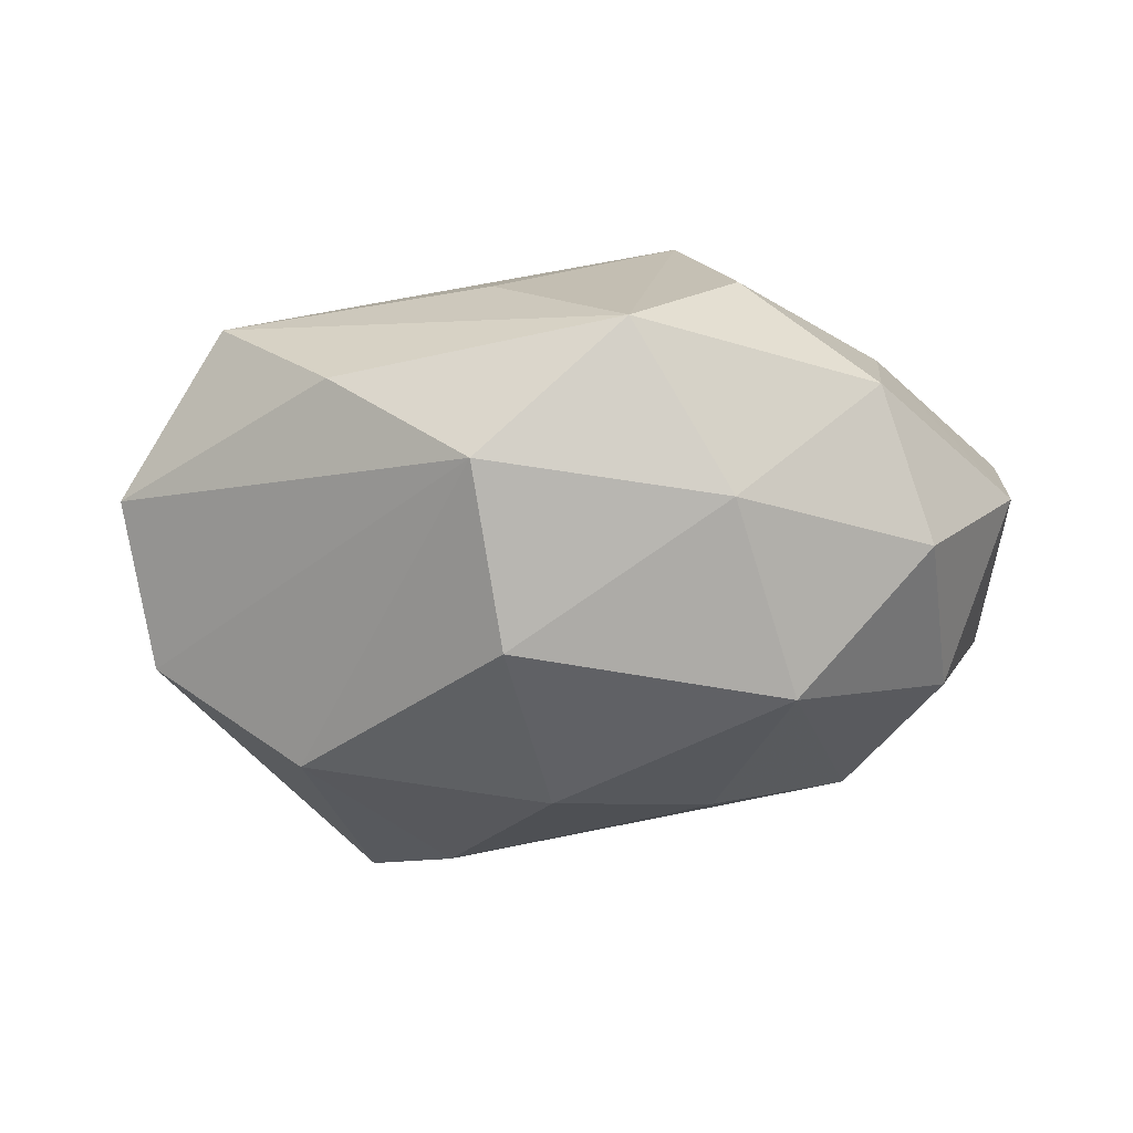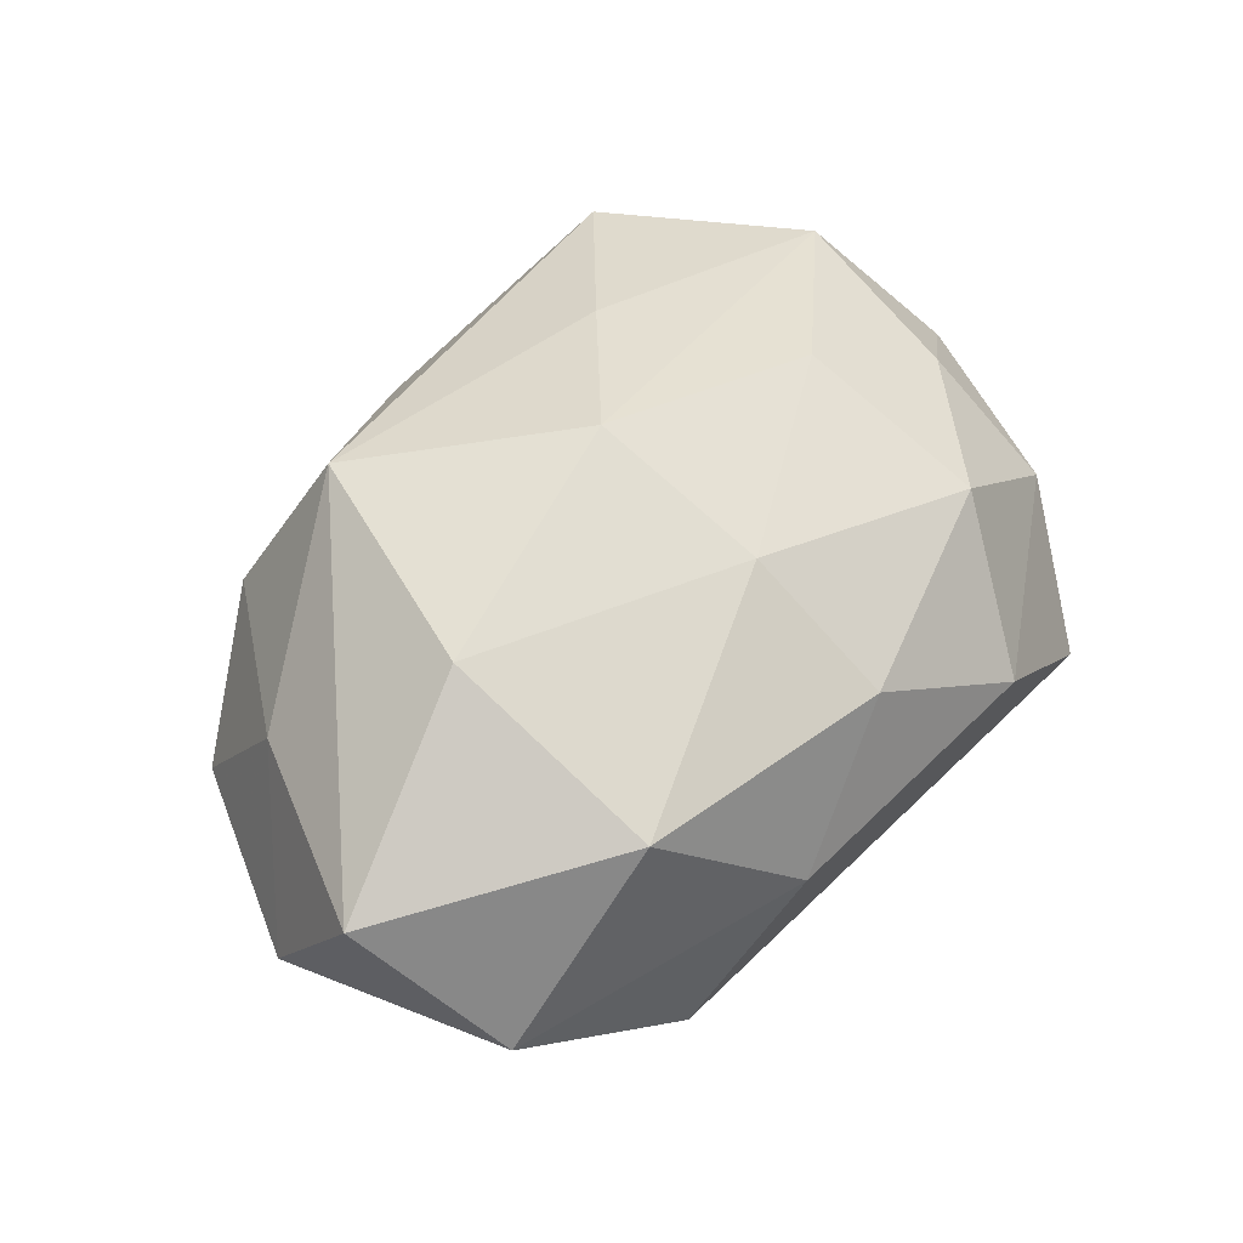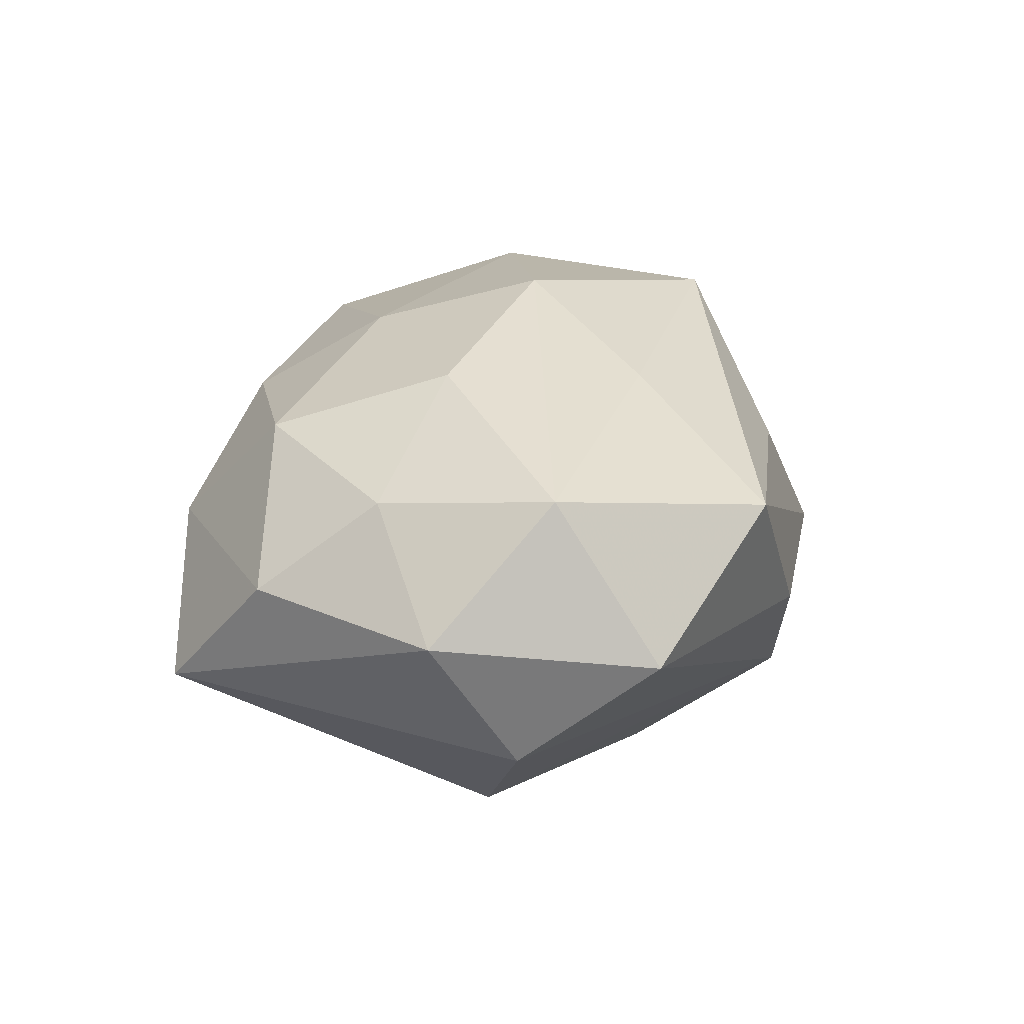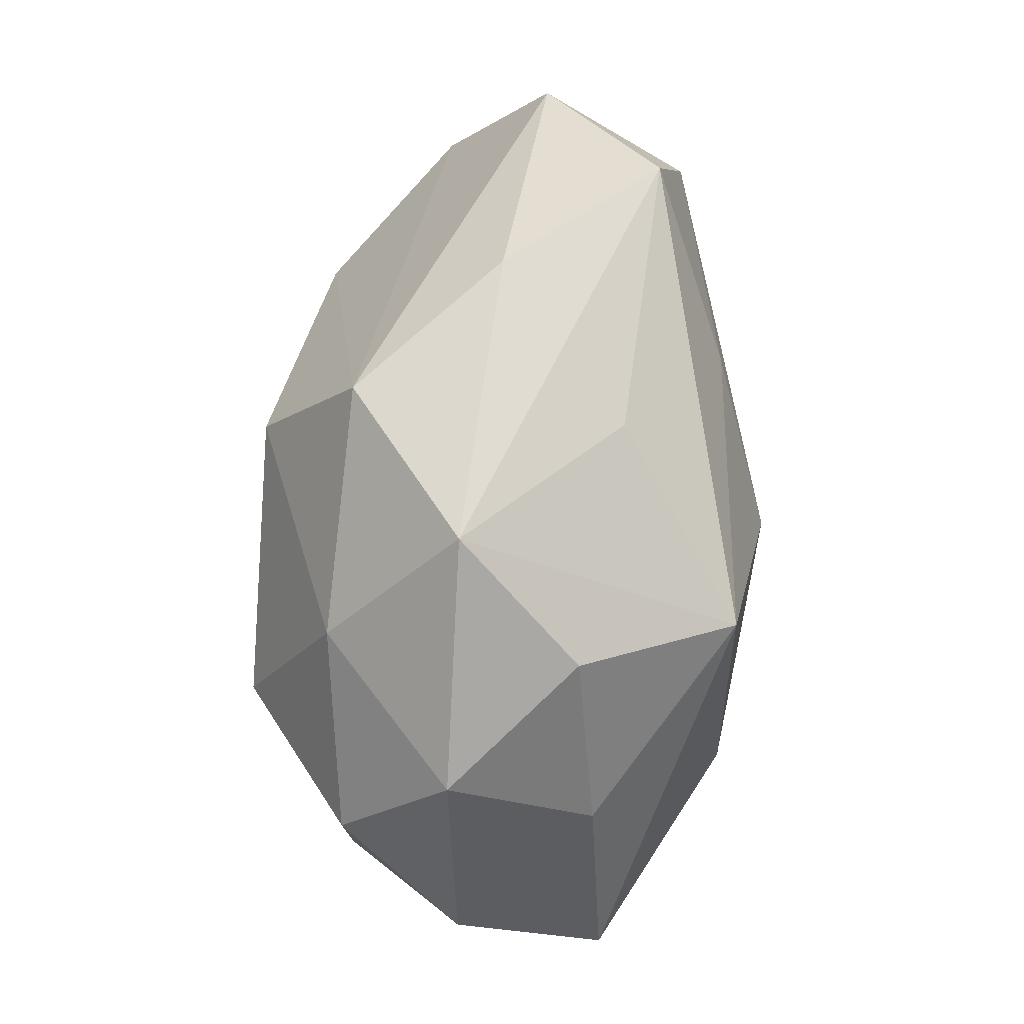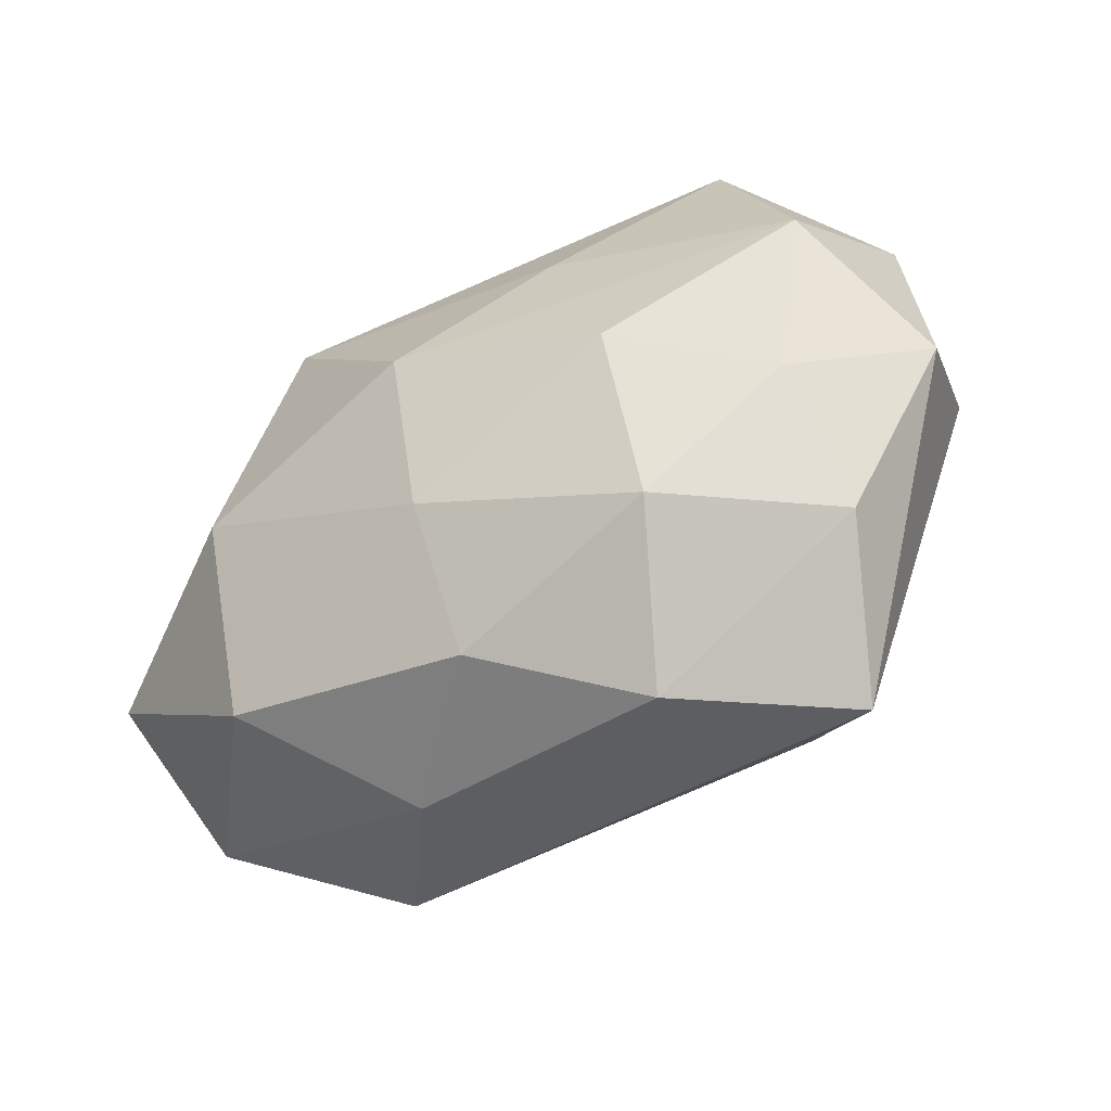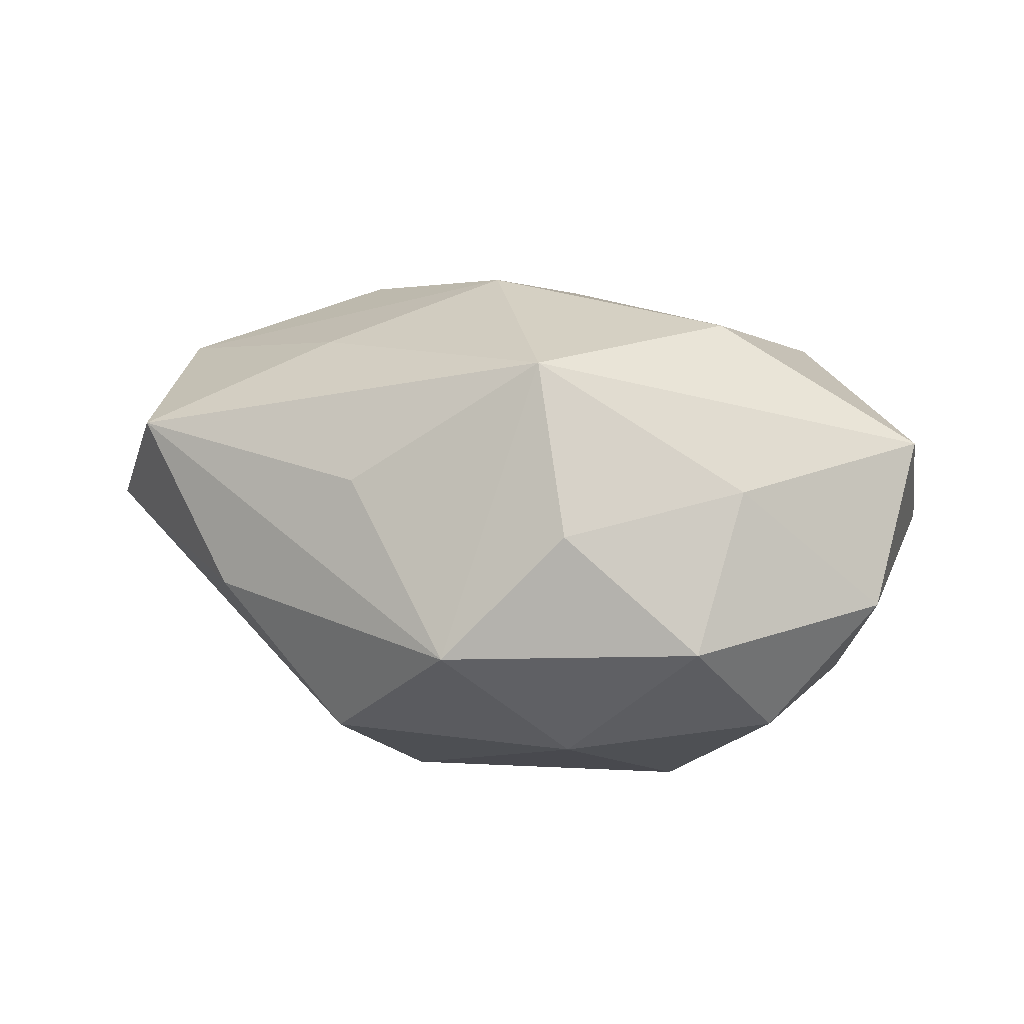
<metadata>
{"format":"obj","ext":"obj","renderer":"f3d","projection":"perspective","resolution":1024,"background":"white","views":[{"elev":-46.1,"azim":-168.6,"up":"+Z"},{"elev":55.7,"azim":-51.5,"up":"+Z"},{"elev":20.4,"azim":94.5,"up":"+Z"},{"elev":74.1,"azim":-85.2,"up":"+Y"},{"elev":-49.9,"azim":35.6,"up":"+Y"},{"elev":17.8,"azim":-148.3,"up":"+Z"}]}
</metadata>
<code>
v -0.03 -0.004491 0.008616
v 0.01786 -7.774e-05 -0.01513
v -0.01027 0.01363 0.01565
v -0.02417 -0.00622 -0.00986
v -0.02689 -0.0134 0.0004173
v 0.02388 -0.01472 0.002781
v -0.02473 0.00641 -0.00972
v 0.0001493 -0.009526 0.01497
v -0.007723 -0.01109 -0.01343
v 0.01431 -0.003051 0.0149
v 0.02001 0.01845 0.008264
v 0.02827 0.01189 1.587e-05
v -0.01497 0.002293 -0.01737
v 0.009691 -0.02244 0.003018
v 0.02787 0.002741 -0.007076
v 0.01095 -0.01323 -0.01345
v -0.01642 -0.001176 0.01604
v 0.0002984 0.001863 0.01804
v 0.03043 -0.002693 0.00173
v 0.001699 -0.003208 -0.01838
v 0.001179 0.01931 0.007131
v 0.02327 -0.00671 0.008826
v 0.00195 0.02021 -0.01076
v 0.02613 0.004983 0.01029
v 0.001988 0.01011 -0.01756
v -0.01668 -0.01507 0.01134
v -0.02291 0.0141 -0.002464
v -0.01627 -0.01791 -0.007085
v -0.008595 -0.02039 0.001993
v 0.009671 0.009826 0.01383
v 0.01915 -0.0218 -0.005744
v -0.03029 0.001585 -0.001395
v 0.01138 0.02084 -0.001716
v -0.01479 0.01778 0.005391
v -0.01327 0.01445 -0.0113
v 0.0001508 -0.01858 0.009675
v -0.02291 0.007969 0.007203
v -0.008384 0.02285 -0.002802
v 0.0145 -0.01491 0.01114
f 29 31 14
f 28 31 29
f 6 14 31
f 3 38 34
f 31 15 19
f 19 6 31
f 19 12 24
f 15 12 19
f 24 22 19
f 19 22 6
f 29 14 36
f 27 34 38
f 27 35 7
f 38 35 27
f 31 28 16
f 2 20 25
f 2 16 20
f 2 15 31
f 31 16 2
f 28 4 13
f 13 4 7
f 25 20 13
f 7 35 13
f 13 35 25
f 18 30 3
f 24 30 18
f 25 35 23
f 23 35 38
f 38 33 23
f 23 33 12
f 23 12 15
f 23 2 25
f 15 2 23
f 12 33 11
f 24 12 11
f 11 30 24
f 3 30 11
f 11 33 38
f 8 36 39
f 39 36 14
f 14 6 39
f 6 22 39
f 29 36 26
f 26 36 8
f 5 4 28
f 5 26 1
f 5 28 29
f 29 26 5
f 34 27 37
f 3 34 37
f 37 1 3
f 7 4 32
f 32 27 7
f 4 5 32
f 32 5 1
f 32 37 27
f 1 37 32
f 9 16 28
f 20 16 9
f 28 13 9
f 9 13 20
f 21 38 3
f 3 11 21
f 21 11 38
f 10 18 8
f 8 39 10
f 24 18 10
f 10 22 24
f 10 39 22
f 8 18 17
f 17 26 8
f 1 26 17
f 3 1 17
f 17 18 3

</code>
